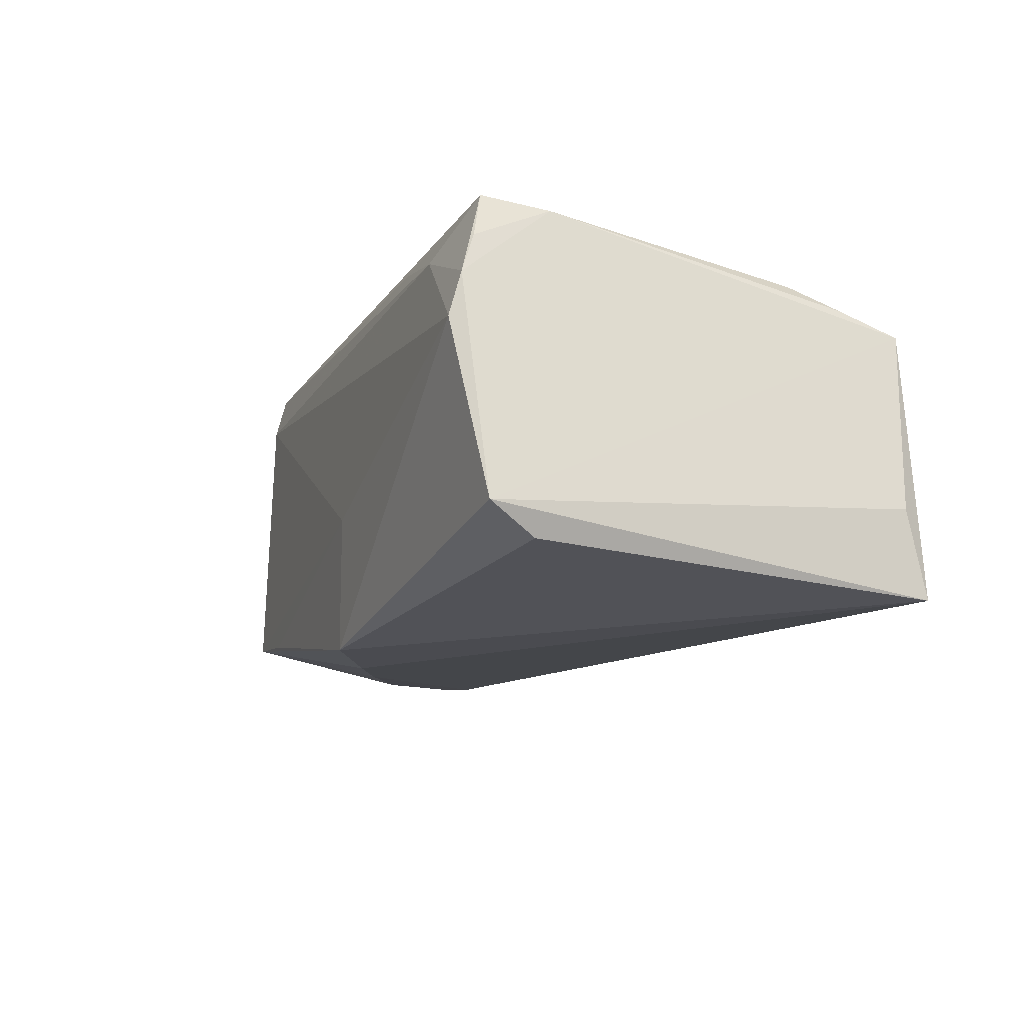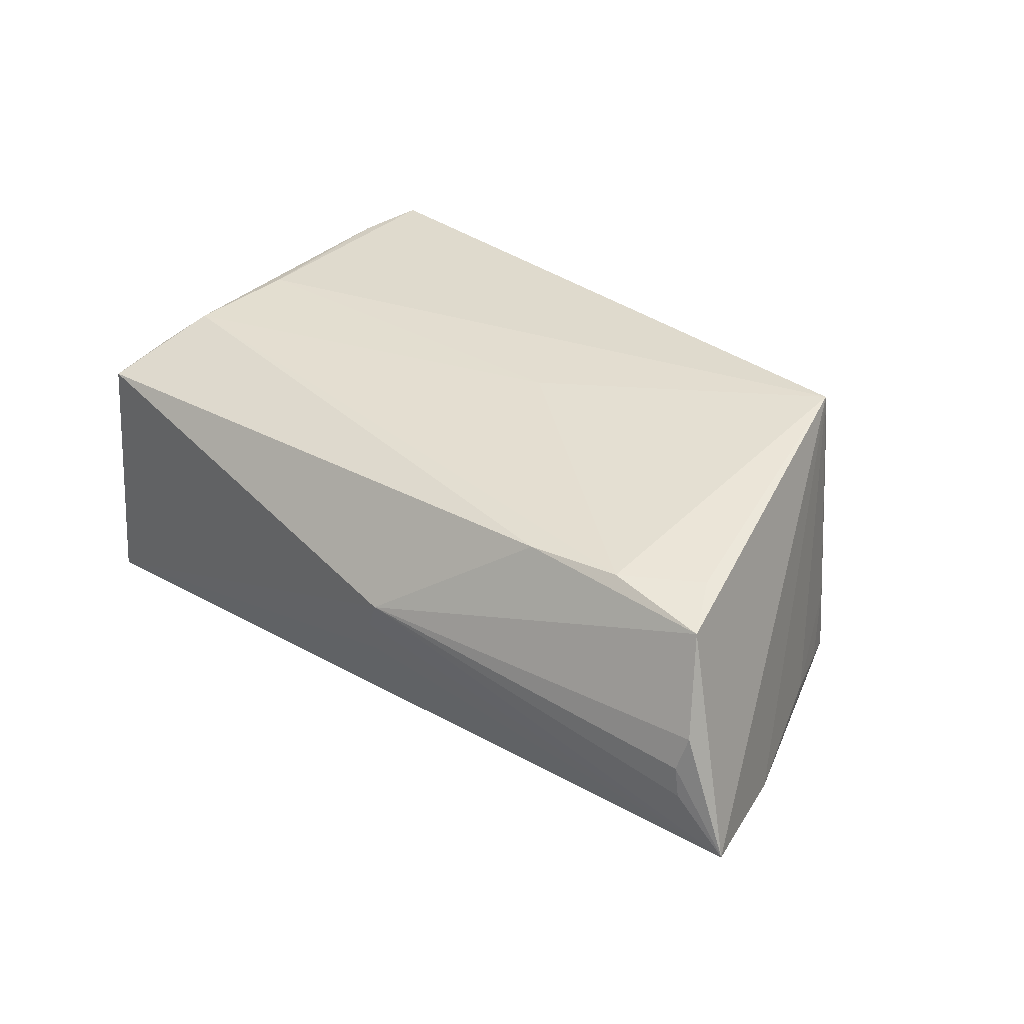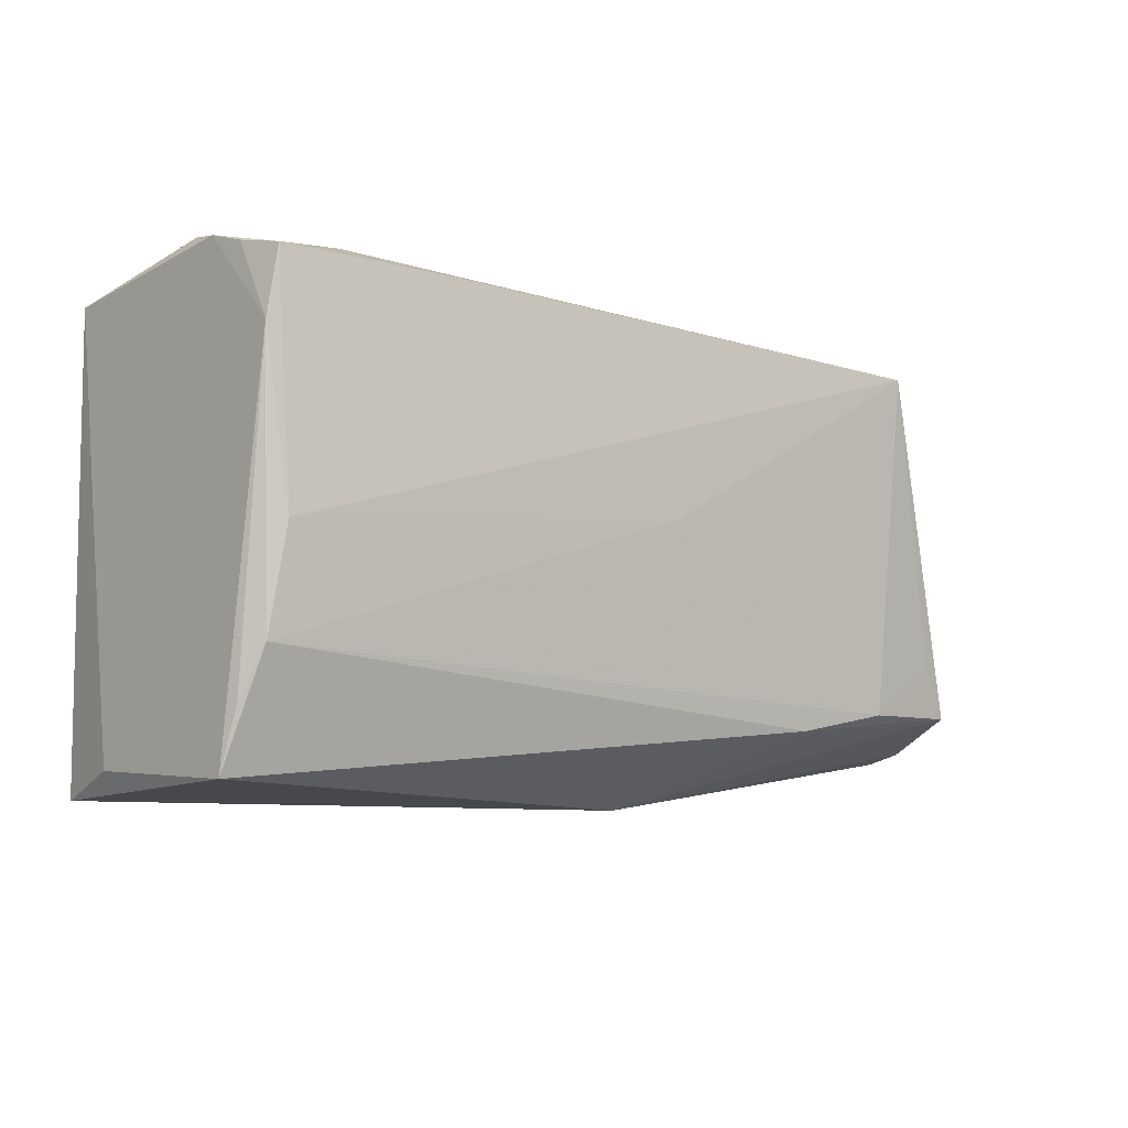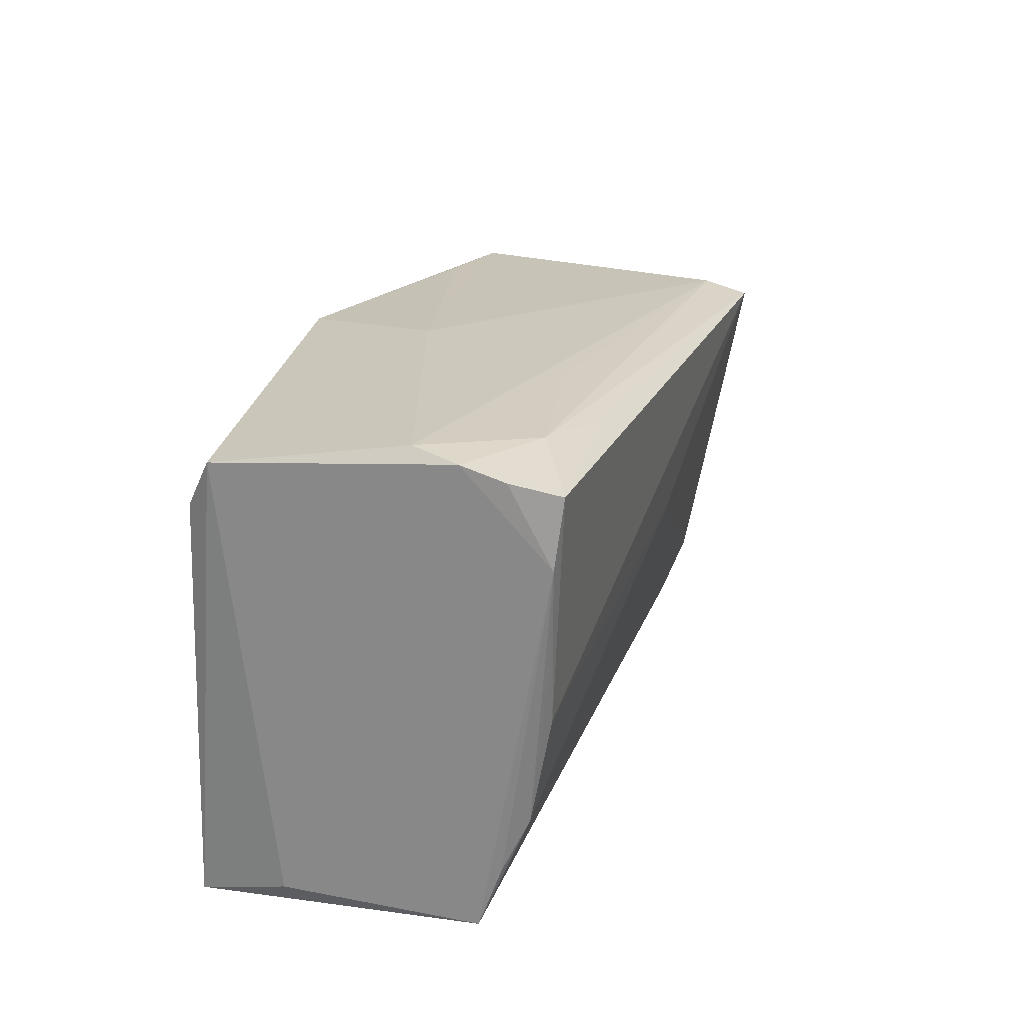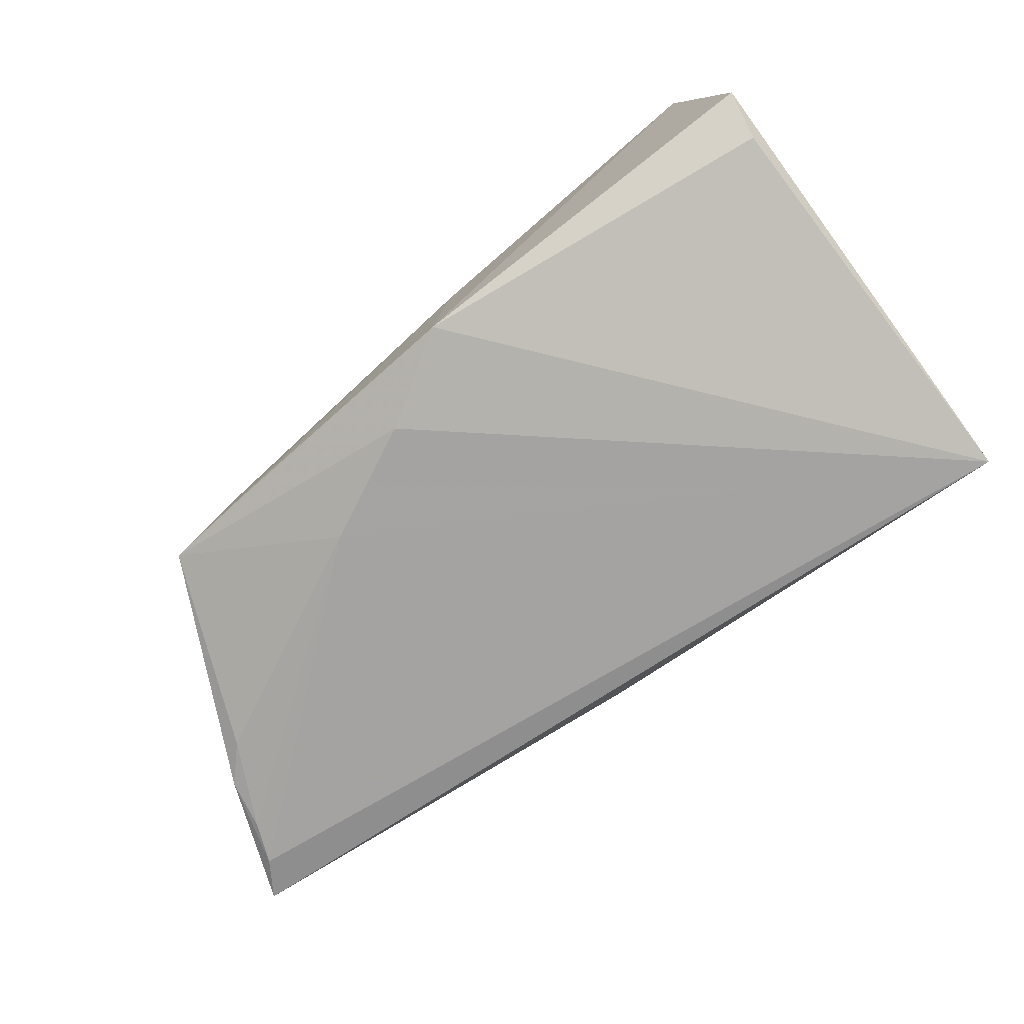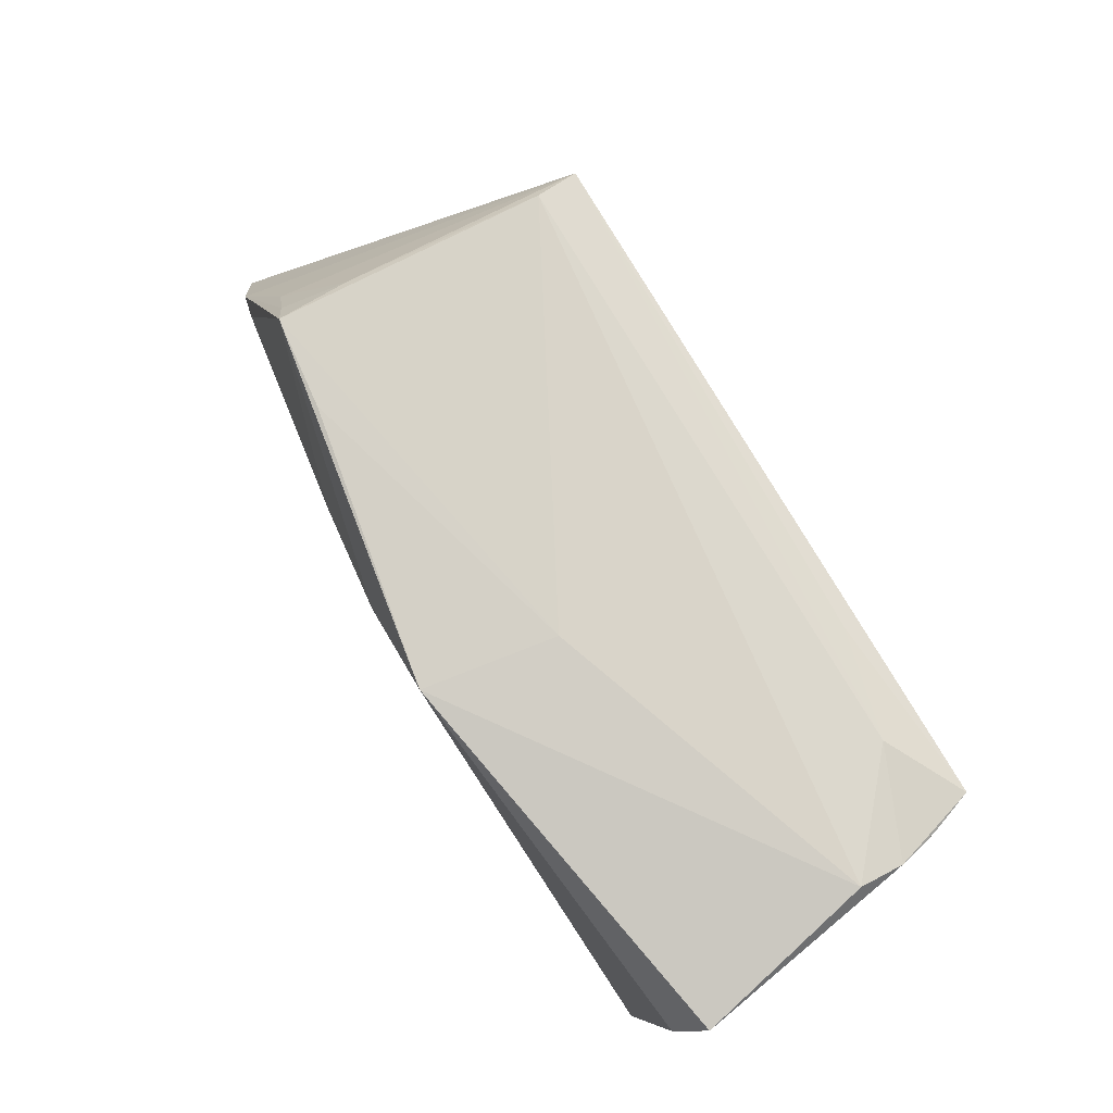
<metadata>
{"format":"obj","ext":"obj","renderer":"f3d","projection":"perspective","resolution":1024,"background":"white","views":[{"elev":-14.4,"azim":-113.2,"up":"+Z"},{"elev":31.3,"azim":46.8,"up":"+Z"},{"elev":-11.1,"azim":-32.3,"up":"+Y"},{"elev":23.4,"azim":-70.9,"up":"+Y"},{"elev":-79.9,"azim":-141.5,"up":"+Z"},{"elev":79.8,"azim":-120.7,"up":"+Y"}]}
</metadata>
<code>
v 0.0326 -0.0213 0.01557
v 0.05243 -0.01164 0.01553
v -0.04725 -0.03084 -0.01998
v 0.05675 -0.01804 0.01339
v -0.04539 0.02951 0.00762
v -0.04368 0.01631 0.02296
v -0.03987 -0.004128 0.02174
v 0.05359 7.293e-05 -0.01701
v -0.0124 0.0271 0.01395
v 0.04423 -0.0186 0.01581
v 0.01044 -0.02863 -0.00732
v -0.05018 0.02648 -0.01419
v -0.002314 0.02726 -0.02258
v 0.04389 0.02316 -0.005885
v 0.04363 0.02444 -0.01498
v 0.06126 -0.01561 -0.01568
v -0.04574 0.02811 0.013
v 0.0111 -0.02996 -0.002666
v -0.04108 -0.01698 0.01957
v -0.03323 0.02727 0.0185
v 0.03212 0.02532 -0.01633
v -0.04739 -0.0283 -0.009129
v 0.05893 -0.0223 -0.006848
v -0.04288 -0.02322 0.0167
v 0.05941 -0.02141 0.001322
v -0.04353 -0.03084 0.01404
v -0.04854 0.02048 -0.01755
v 0.01345 -0.03084 0.001652
v 0.06224 -0.02102 -0.01144
v 0.05844 -0.02241 -0.002966
v 0.04619 0.01965 -0.01391
v -0.0428 0.0247 0.02386
v 0.04131 0.02408 0.01845
v -0.0447 0.02626 0.01803
v 0.02415 0.01359 -0.02102
v 0.05774 -0.004152 -0.01627
v 0.04191 0.02255 0.02386
v 0.04998 0.01209 -0.01301
v 0.0101 0.001546 0.02137
v -0.02022 0.02534 0.02187
v -0.005107 0.02821 -0.006321
v 0.05902 -0.0105 -0.01629
v -0.04179 0.003536 0.02202
v 0.06449 -0.02022 -0.01411
v 0.0095 0.02023 -0.02257
f 45 3 13
f 5 13 12
f 12 3 22
f 26 12 22
f 22 3 26
f 3 28 26
f 41 13 5
f 5 33 41
f 39 19 10
f 11 3 44
f 13 3 27
f 27 12 13
f 3 12 27
f 1 26 28
f 10 19 1
f 19 26 1
f 24 26 19
f 5 12 17
f 12 26 17
f 32 17 34
f 15 41 33
f 15 45 13
f 18 28 3
f 3 11 18
f 44 28 18
f 18 11 44
f 4 2 10
f 10 1 4
f 4 1 28
f 28 25 4
f 4 25 44
f 9 33 5
f 19 39 7
f 6 24 19
f 6 7 32
f 26 24 6
f 6 32 34
f 6 17 26
f 34 17 6
f 33 9 20
f 17 32 20
f 20 9 5
f 5 17 20
f 14 15 33
f 31 15 14
f 14 38 31
f 13 41 21
f 21 15 13
f 41 15 21
f 37 7 39
f 32 7 37
f 37 39 10
f 10 2 37
f 2 4 37
f 33 20 37
f 37 4 44
f 37 14 33
f 38 14 37
f 29 28 44
f 44 23 29
f 29 23 28
f 30 25 28
f 28 23 30
f 44 25 30
f 30 23 44
f 19 7 43
f 43 6 19
f 7 6 43
f 36 15 31
f 31 38 36
f 36 8 15
f 36 37 44
f 38 37 36
f 45 15 35
f 15 8 35
f 3 45 35
f 40 20 32
f 32 37 40
f 40 37 20
f 16 36 44
f 44 3 16
f 3 35 16
f 42 35 8
f 42 16 35
f 8 36 42
f 36 16 42

</code>
